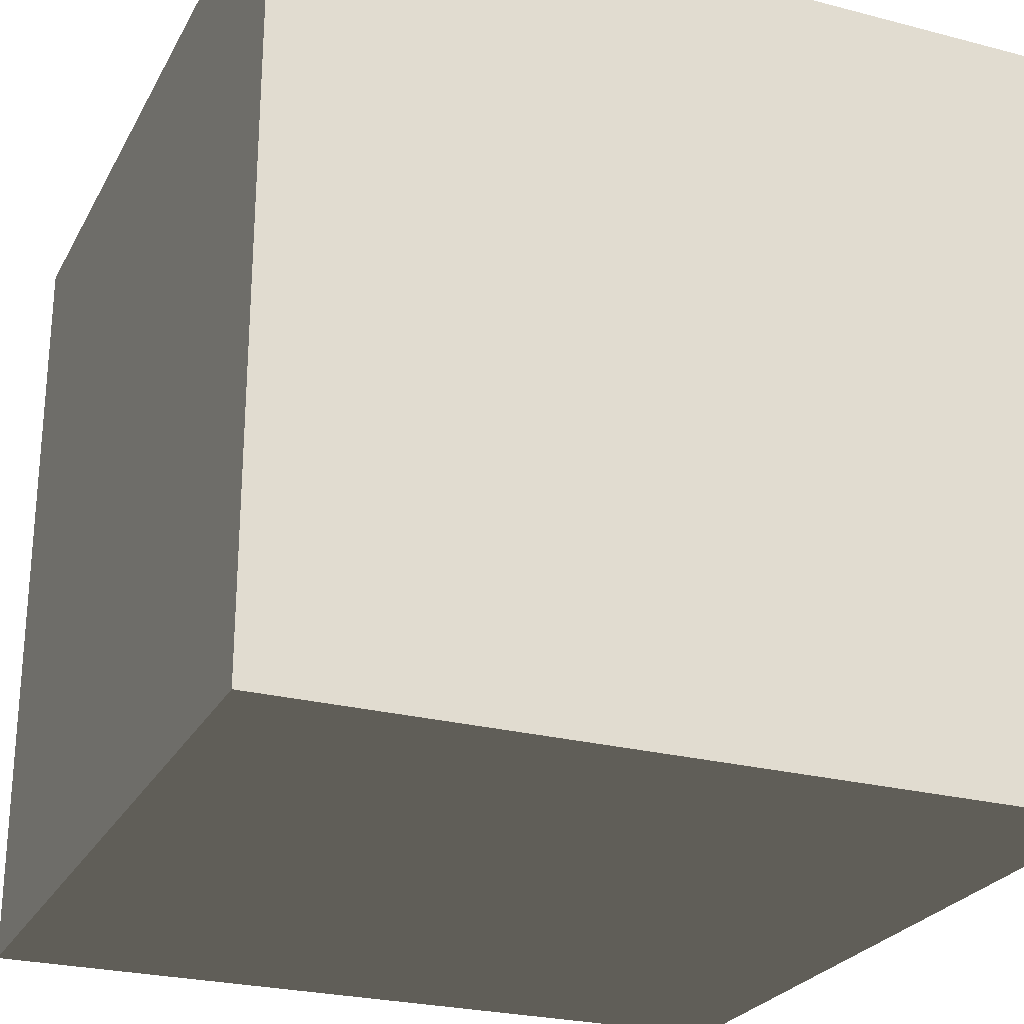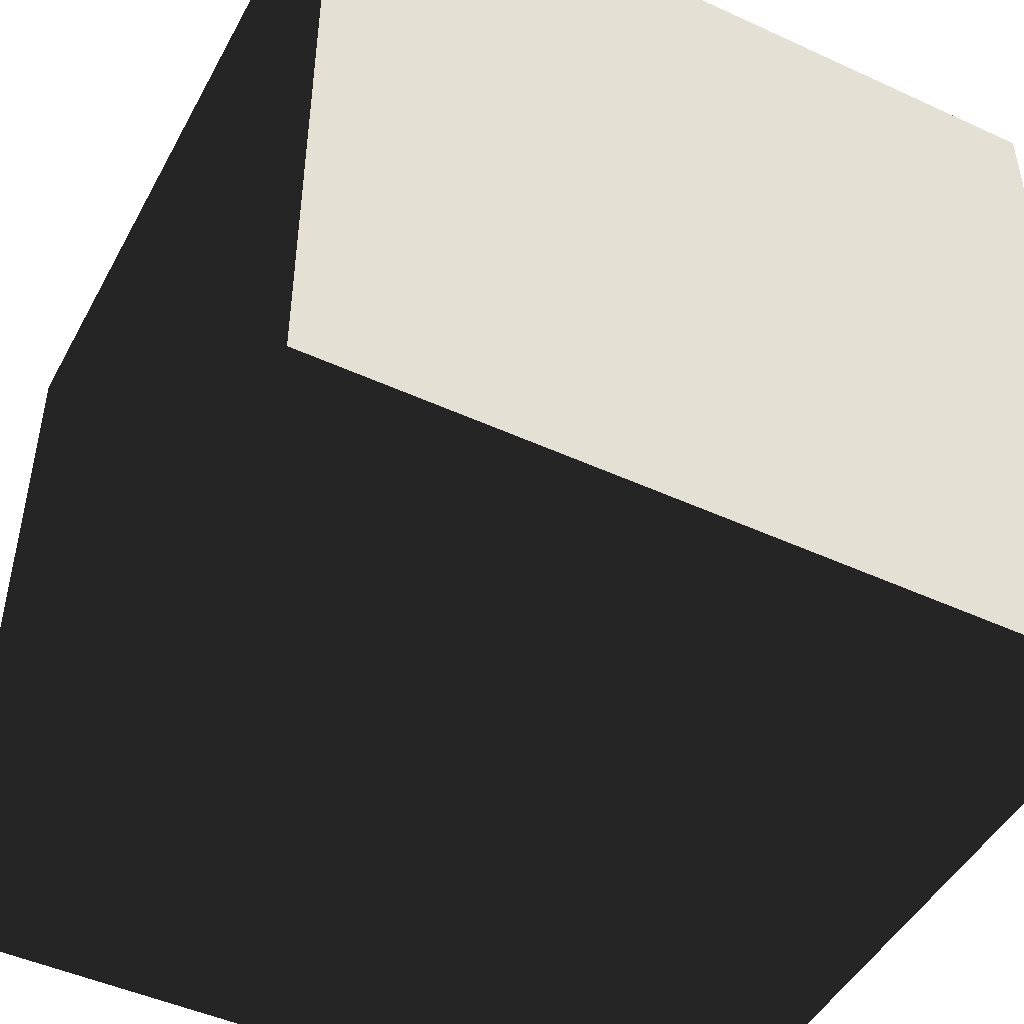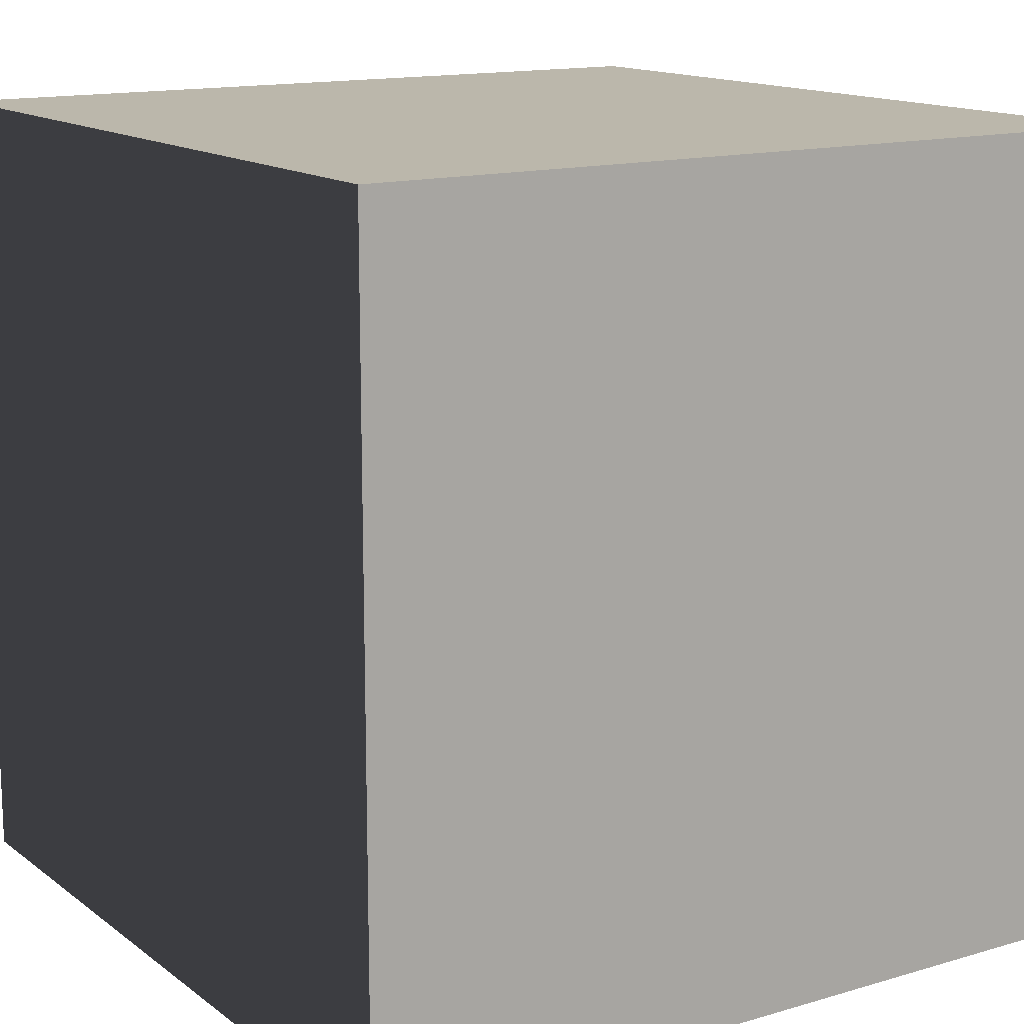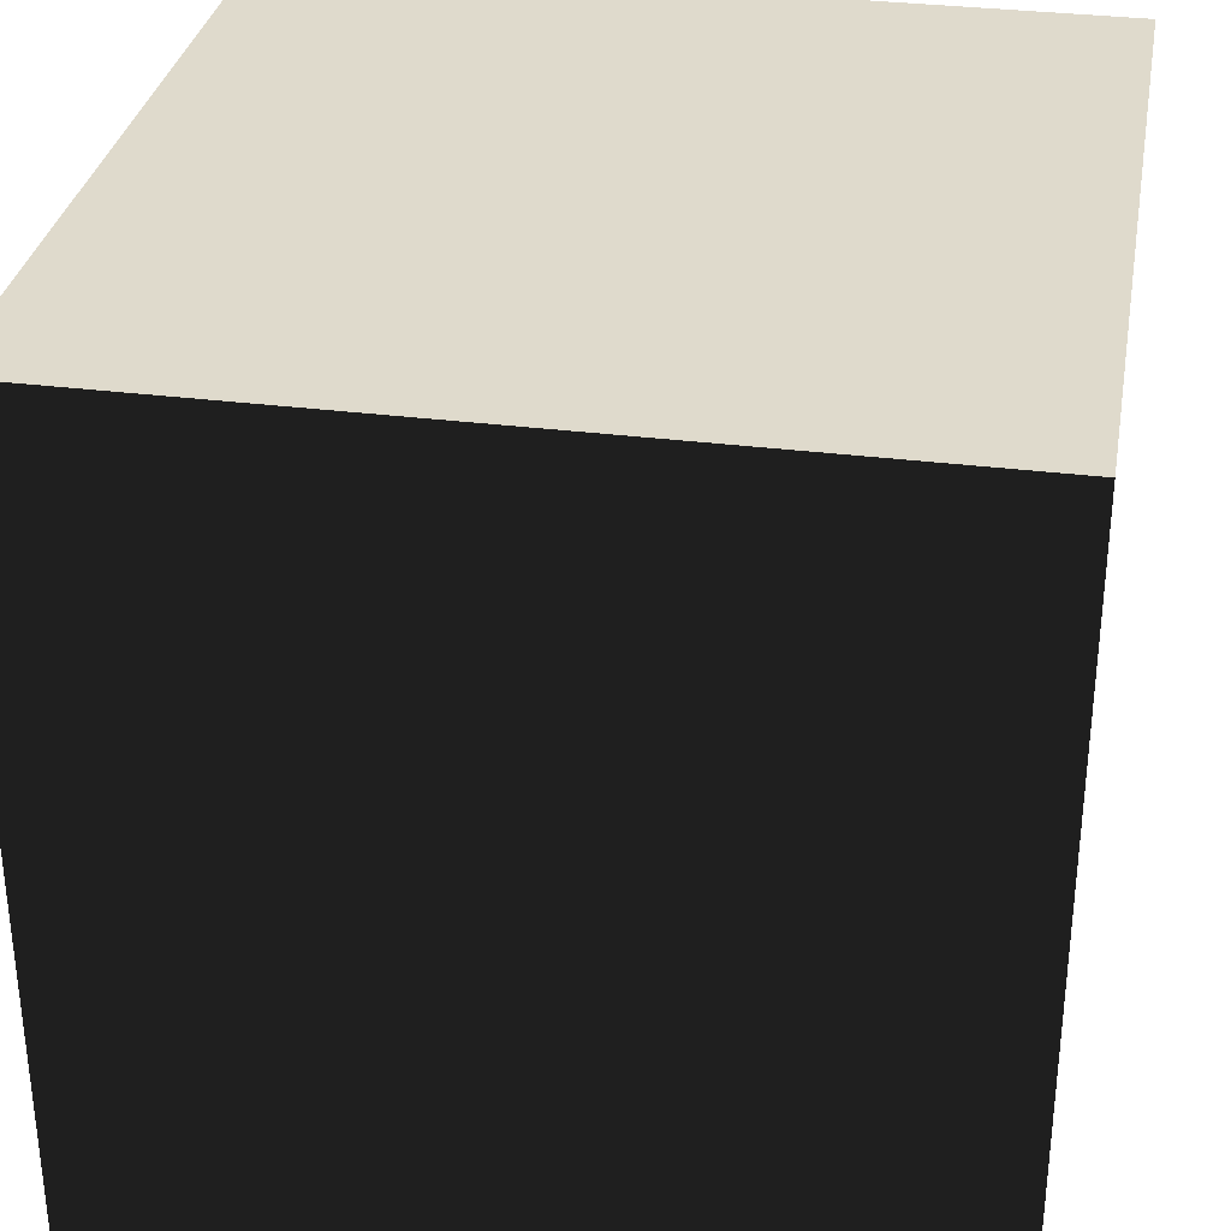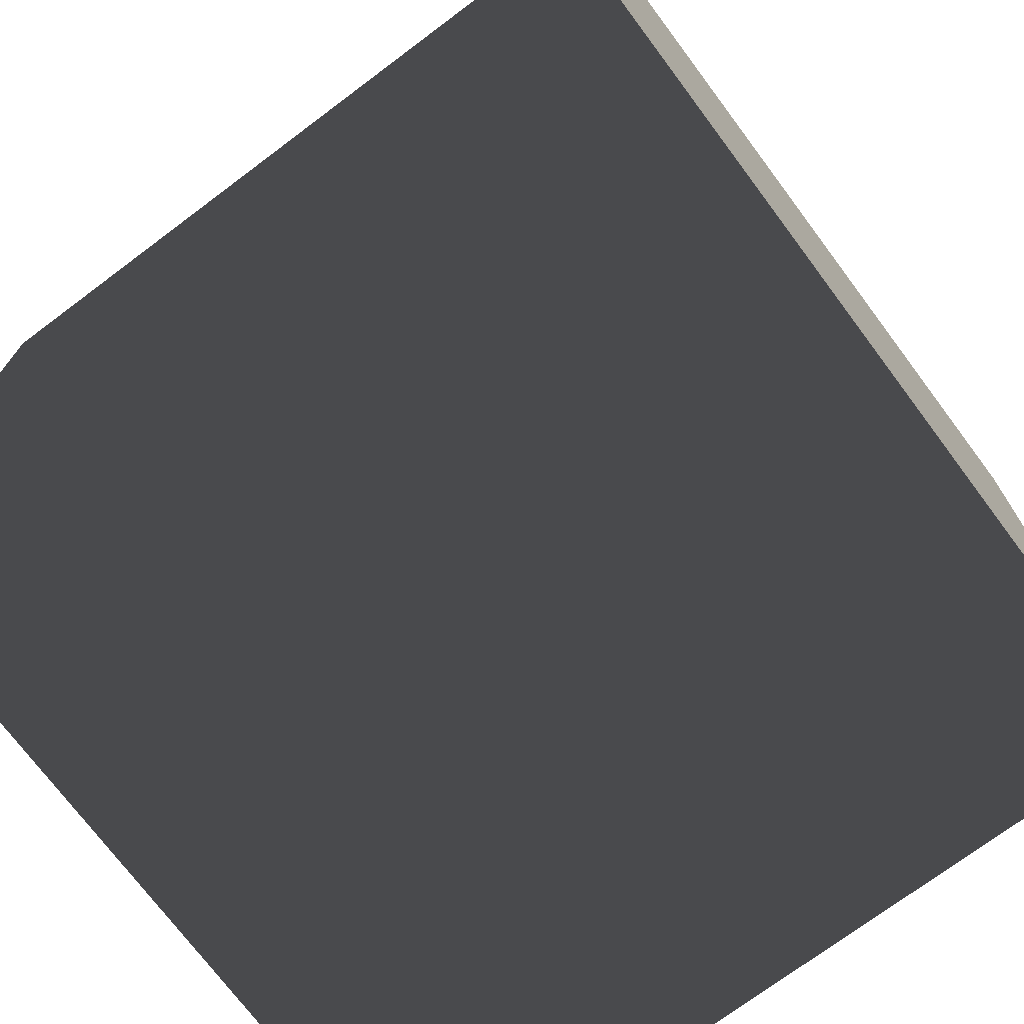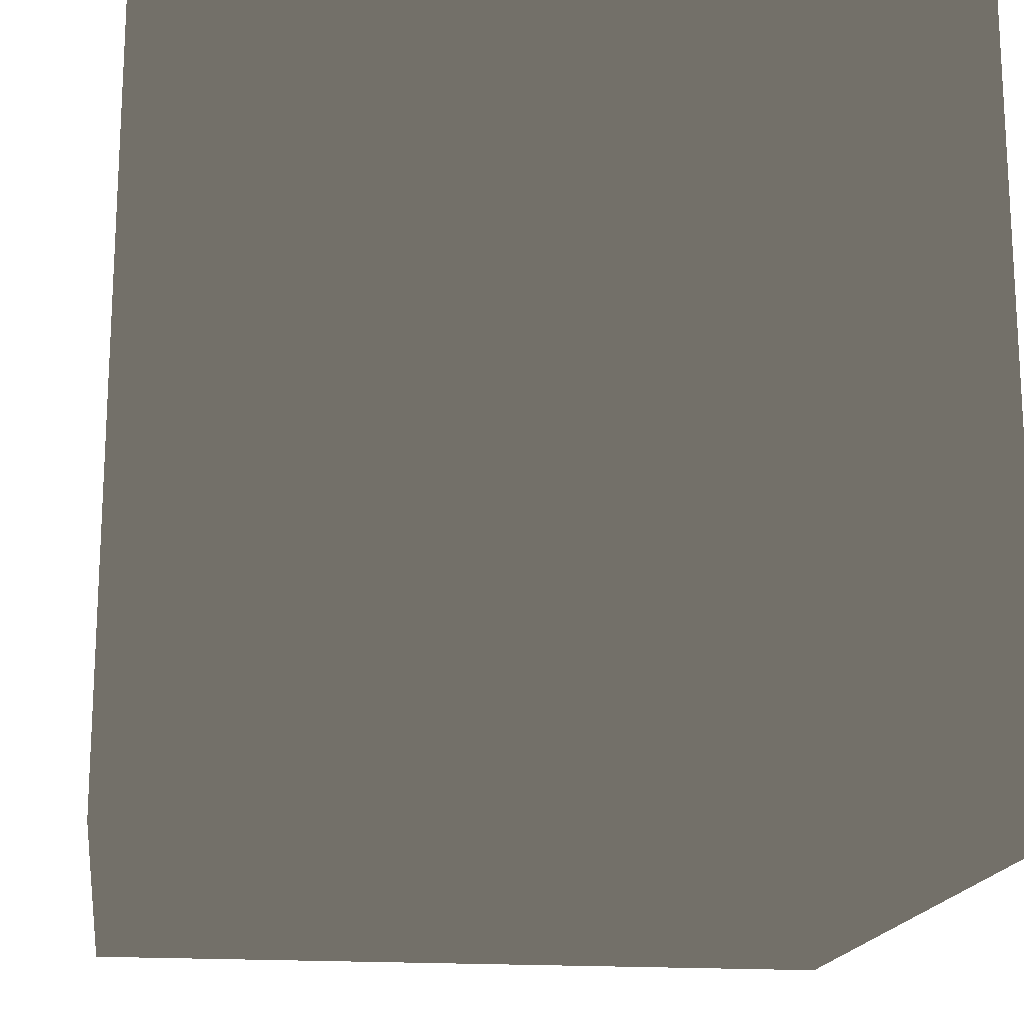
<metadata>
{"format":"obj","ext":"obj","renderer":"f3d","projection":"perspective","resolution":1024,"background":"white","views":[{"elev":-25.5,"azim":157.3,"up":"+Z"},{"elev":-47.4,"azim":62.6,"up":"+Z"},{"elev":14.2,"azim":57.1,"up":"+Y"},{"elev":32.4,"azim":-170.0,"up":"+Y"},{"elev":-73.2,"azim":-143.2,"up":"+Y"},{"elev":-17.3,"azim":-8.0,"up":"+Z"}]}
</metadata>
<code>
o Cube
v -1 -1 -1
v  1 -1 -1
v  1  1 -1
v -1  1 -1
v -1 -1  1
v  1 -1  1
v  1  1  1
v -1  1  1
f 1 2 3 4
f 5 6 7 8
f 1 2 6 5
f 2 3 7 6
f 3 4 8 7
f 4 1 5 8

</code>
